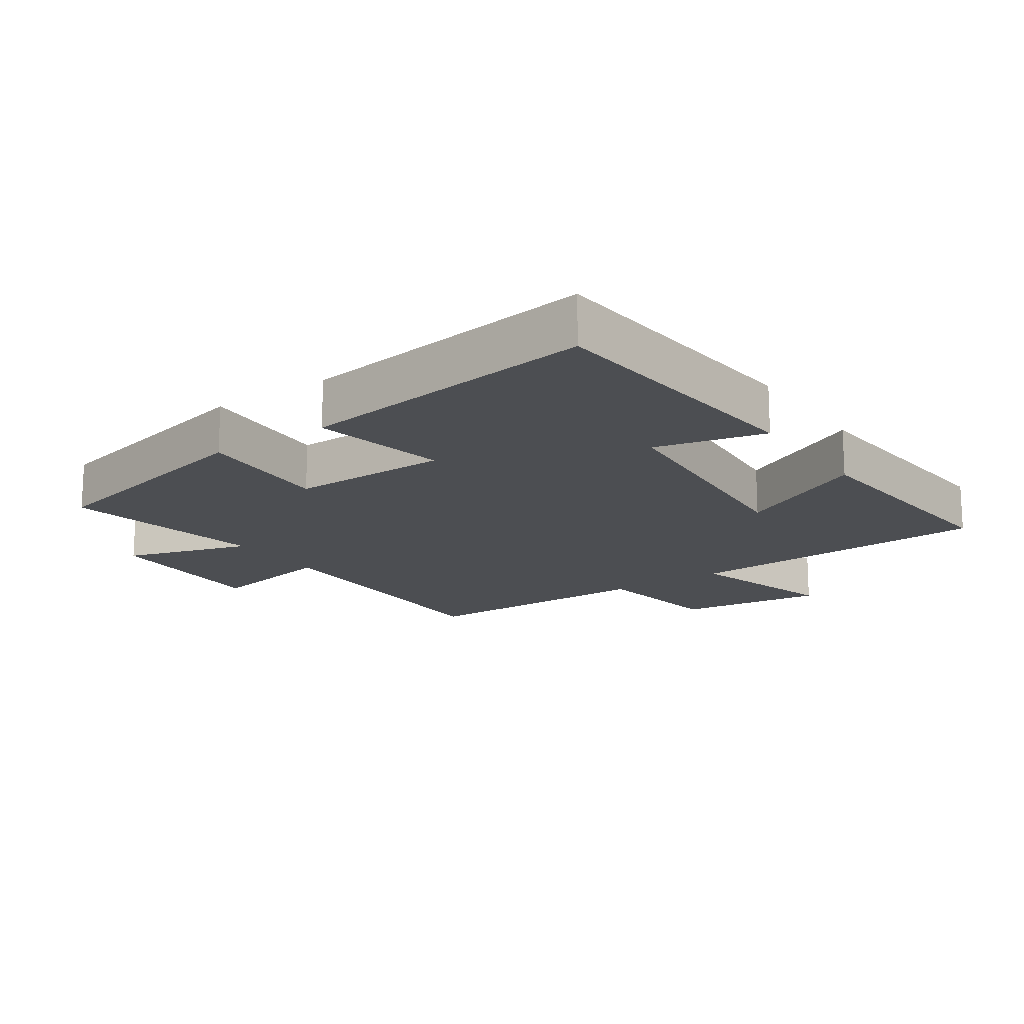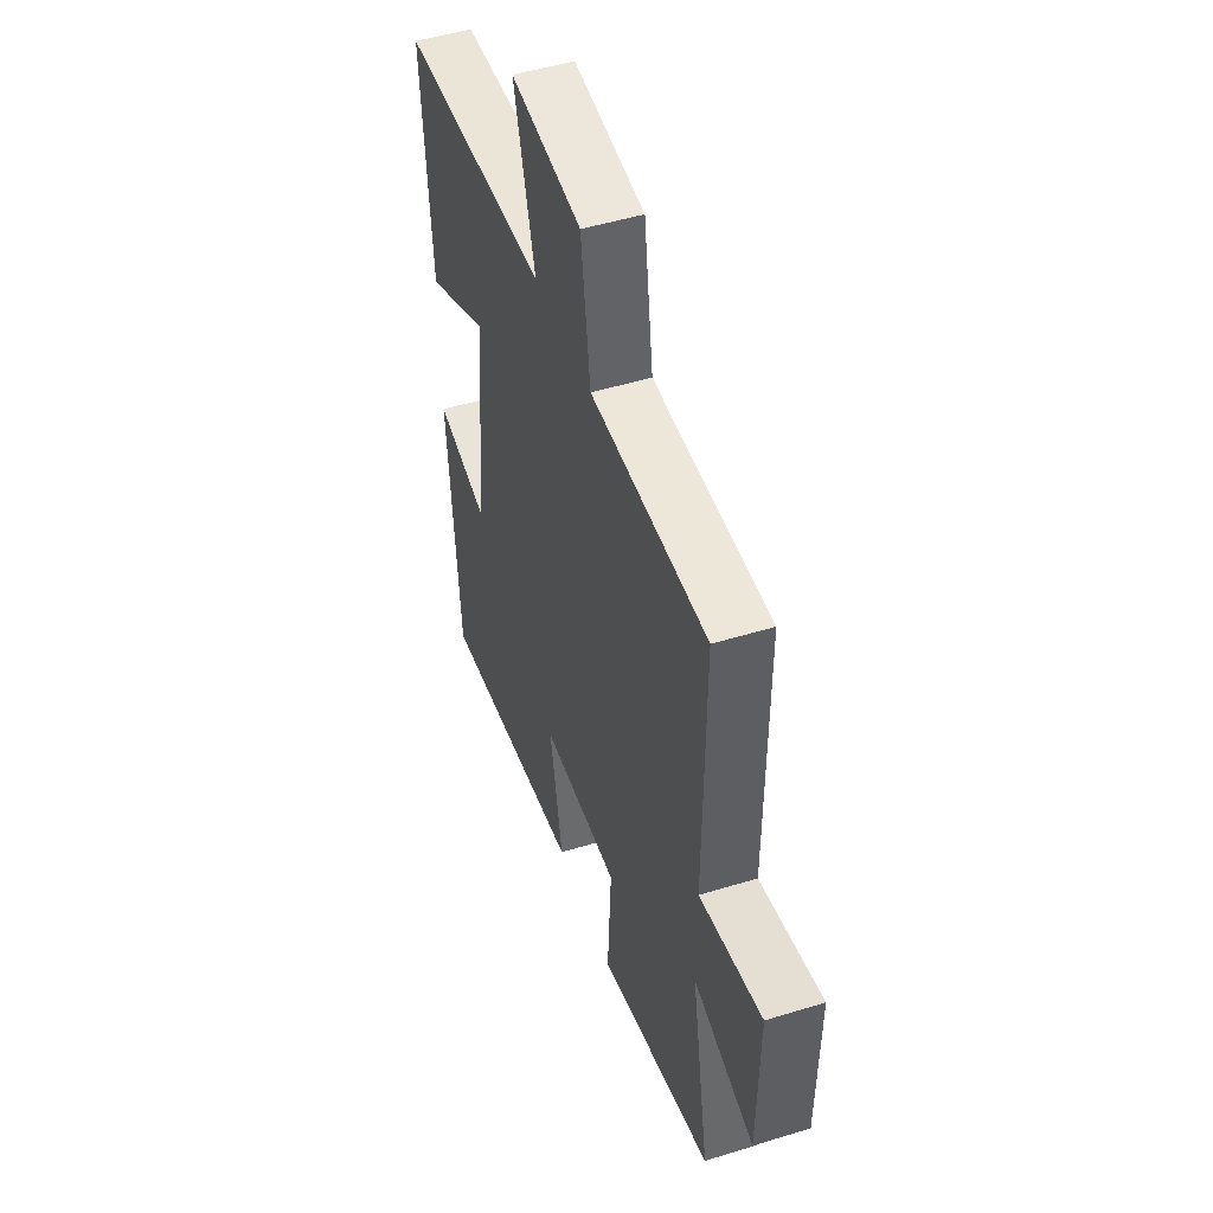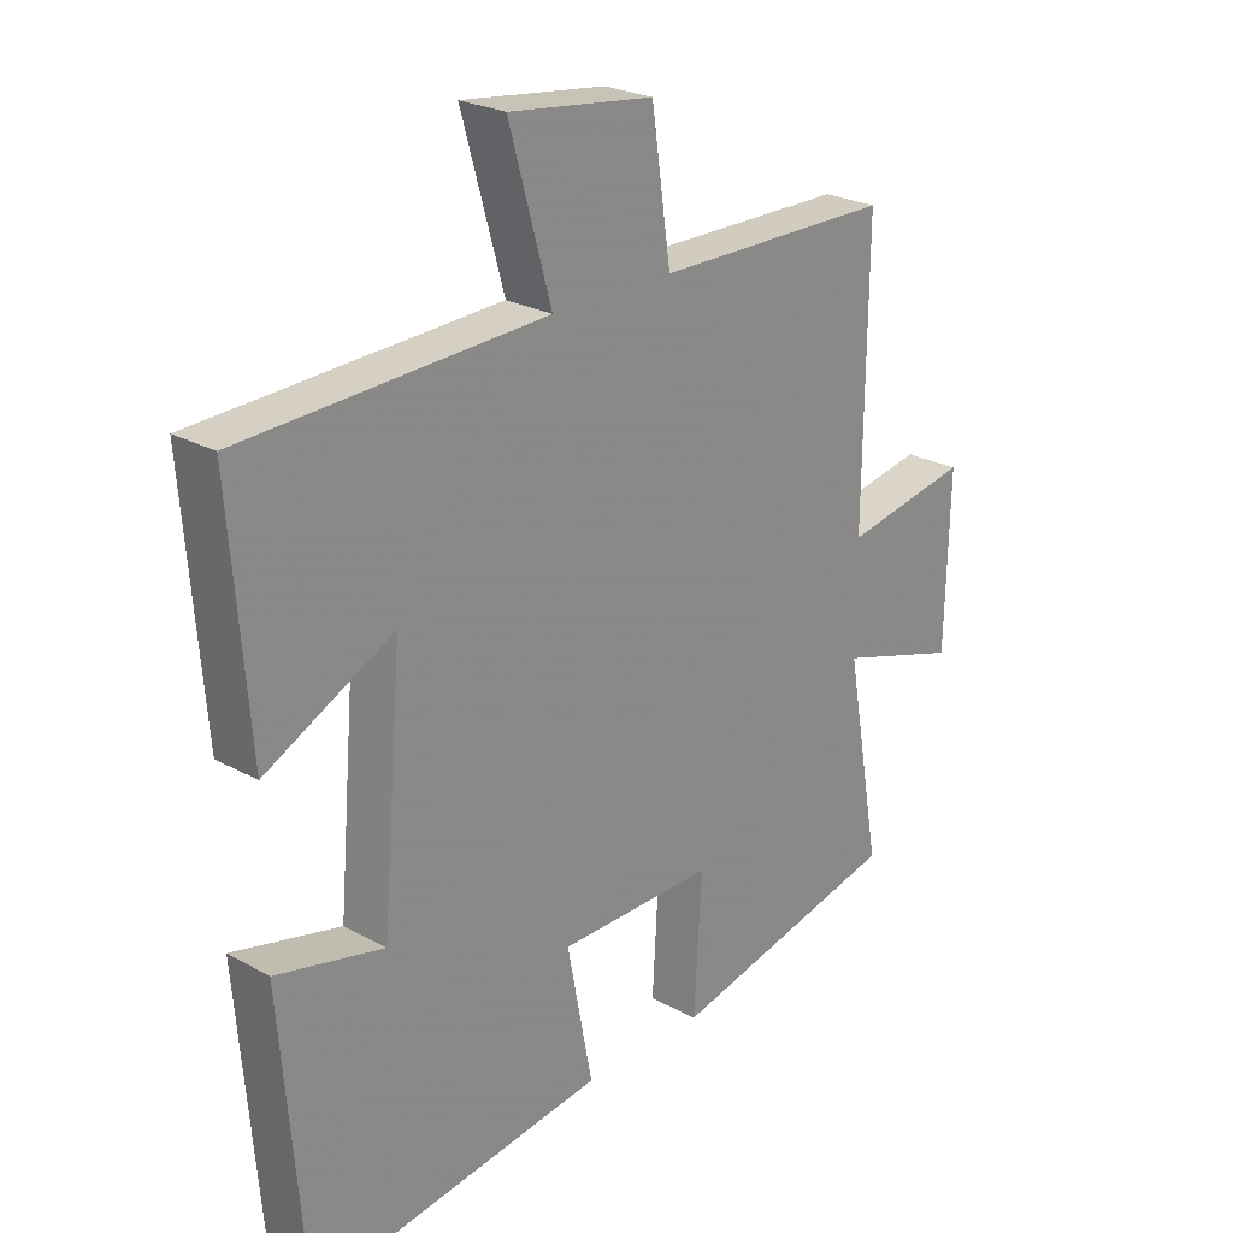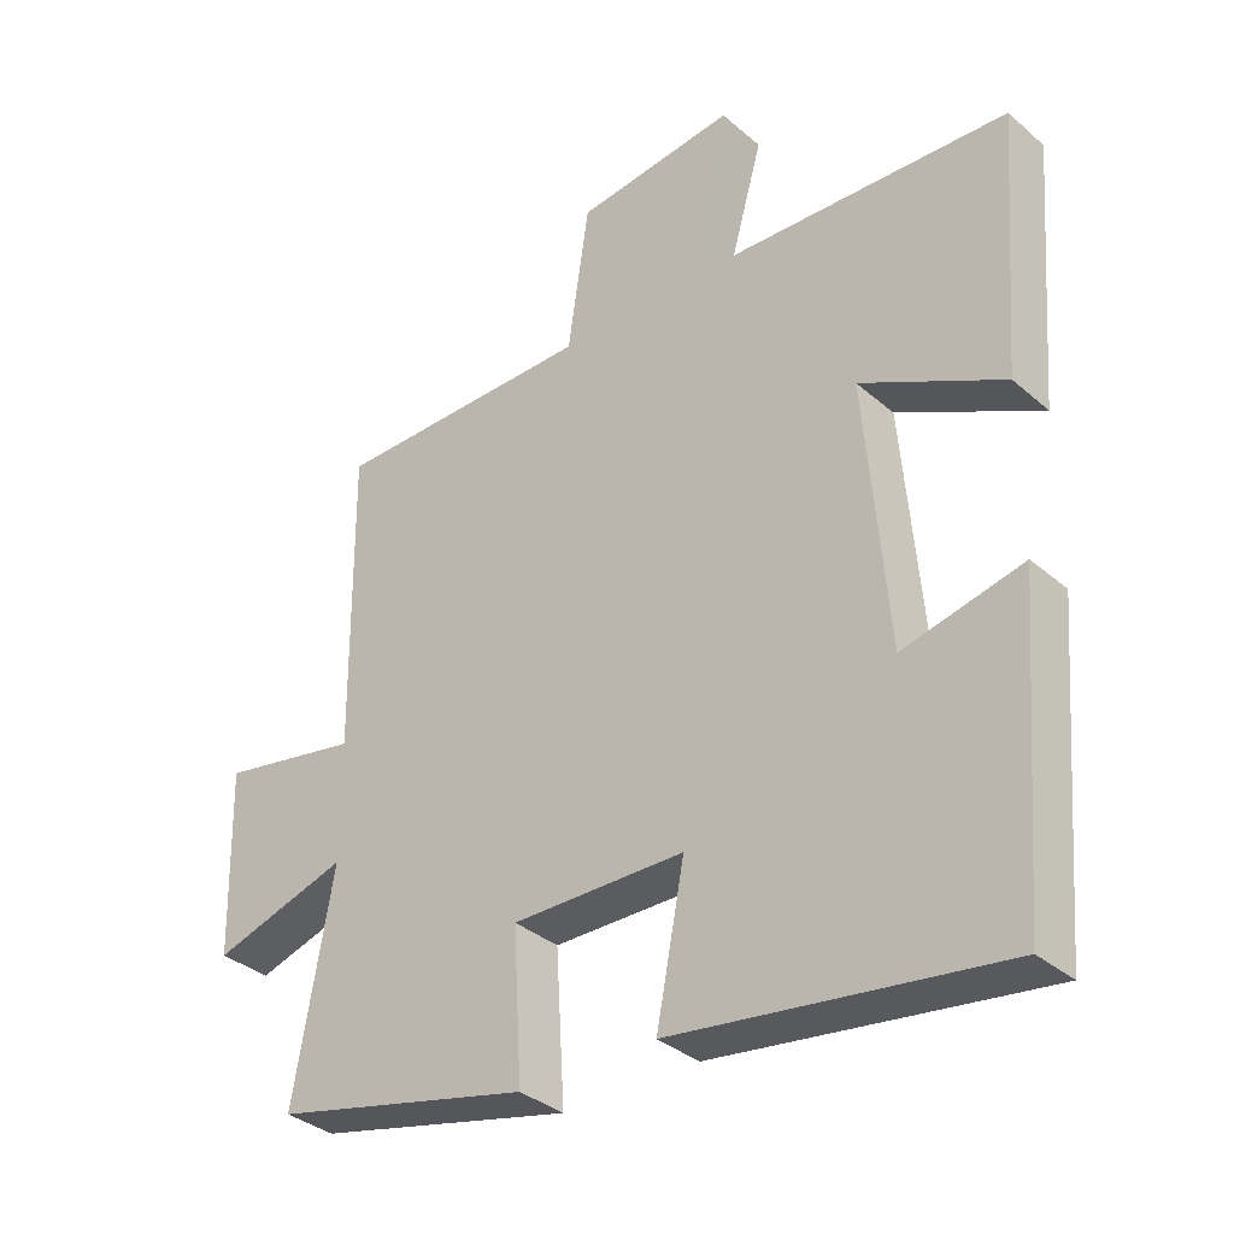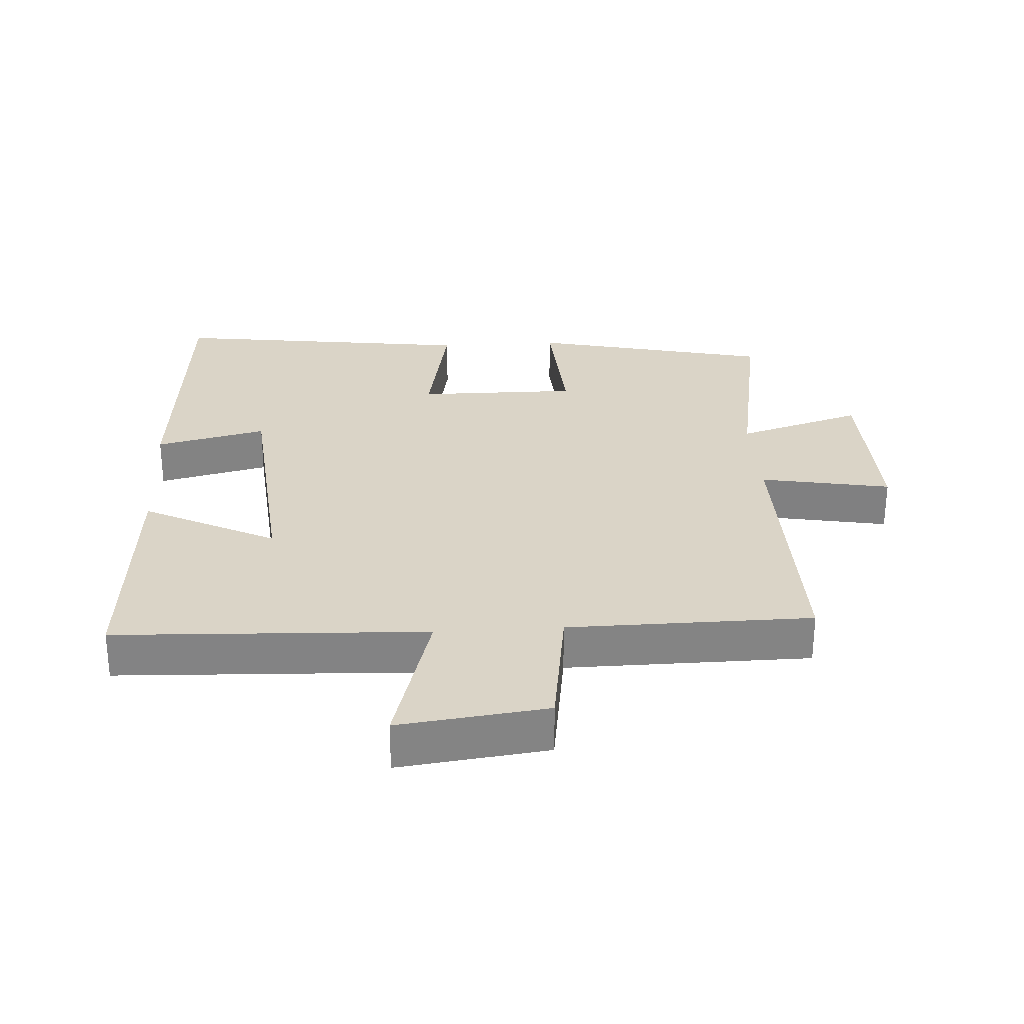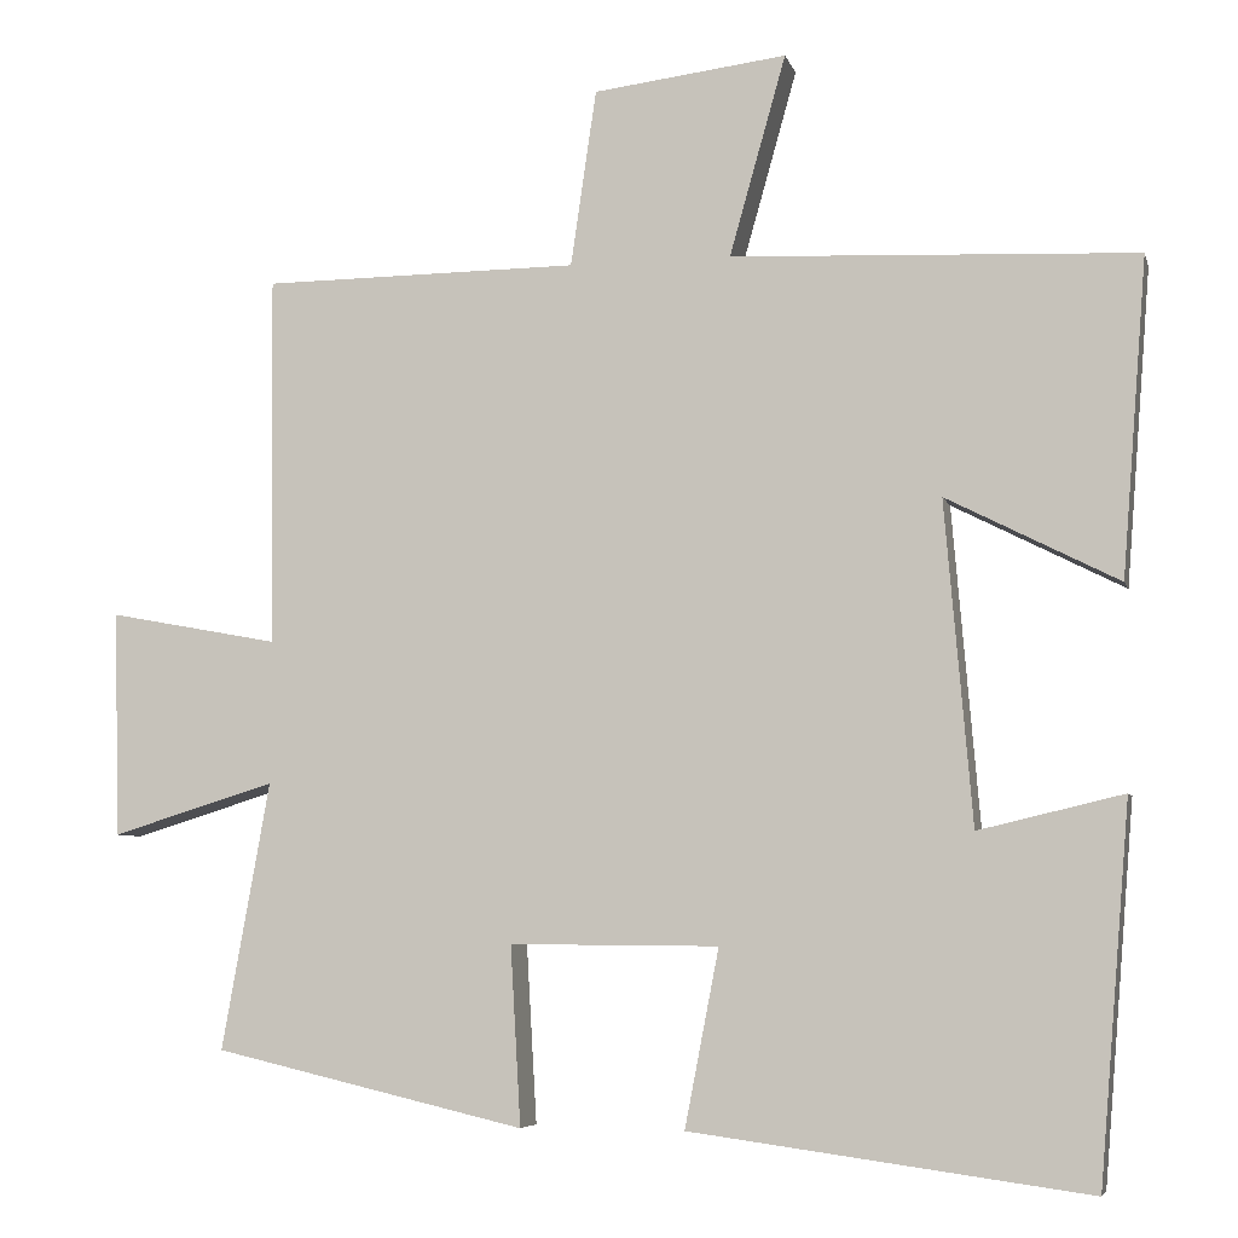
<metadata>
{"format":"obj","ext":"obj","renderer":"f3d","projection":"perspective","resolution":1024,"background":"white","views":[{"elev":-16.5,"azim":-145.3,"up":"+Y"},{"elev":48.9,"azim":71.1,"up":"+Z"},{"elev":24.5,"azim":-47.8,"up":"+Z"},{"elev":-34.5,"azim":-139.0,"up":"+Z"},{"elev":28.9,"azim":-3.6,"up":"+Y"},{"elev":-5.9,"azim":-166.4,"up":"+Z"}]}
</metadata>
<code>
v 0.504 0.07 0.497
v 0.5 0.07 0.065
v 0.698 0.07 0.102
v 0.692 0.07 -0.162
v 0.5 0.07 -0.103
v 0.556 0.07 -0.415
v 0.192 0.07 -0.5
v 0.204 0.07 -0.291
v -0.04 0.07 -0.293
v 0 0.07 -0.5
v -0.464 0.07 -0.563
v -0.5 0.07 -0.125
v -0.331 0.07 -0.165
v -0.299 0.07 0.211
v -0.5 0.07 0.109
v -0.529 0.07 0.479
v -0.056 0.07 0.5
v -0.122 0.07 0.734
v 0.104 0.07 0.706
v 0.134 0.07 0.5
v 0.504 0 0.497
v 0.5 0 0.065
v 0.698 0 0.102
v 0.692 0 -0.162
v 0.5 0 -0.103
v 0.556 0 -0.415
v 0.192 0 -0.5
v 0.204 0 -0.291
v -0.04 0 -0.293
v 0 0 -0.5
v -0.464 0 -0.563
v -0.5 0 -0.125
v -0.331 0 -0.165
v -0.299 0 0.211
v -0.5 0 0.109
v -0.529 0 0.479
v -0.056 0 0.5
v -0.122 0 0.734
v 0.104 0 0.706
v 0.134 0 0.5
f 17 18 19 20
f 17 20 1 2
f 14 15 16 17
f 13 14 17 2
f 10 11 12 13
f 9 10 13
f 8 9 13 2
f 5 6 7 8
f 5 8 2 3
f 3 4 5
f 40 39 38 37
f 22 21 40 37
f 37 36 35 34
f 22 37 34 33
f 33 32 31 30
f 33 30 29
f 22 33 29 28
f 28 27 26 25
f 23 22 28 25
f 25 24 23
f 1 21 22 2
f 2 22 23 3
f 3 23 24 4
f 4 24 25 5
f 5 25 26 6
f 6 26 27 7
f 7 27 28 8
f 8 28 29 9
f 9 29 30 10
f 10 30 31 11
f 11 31 32 12
f 12 32 33 13
f 13 33 34 14
f 14 34 35 15
f 15 35 36 16
f 16 36 37 17
f 17 37 38 18
f 18 38 39 19
f 19 39 40 20
f 20 40 21 1

</code>
